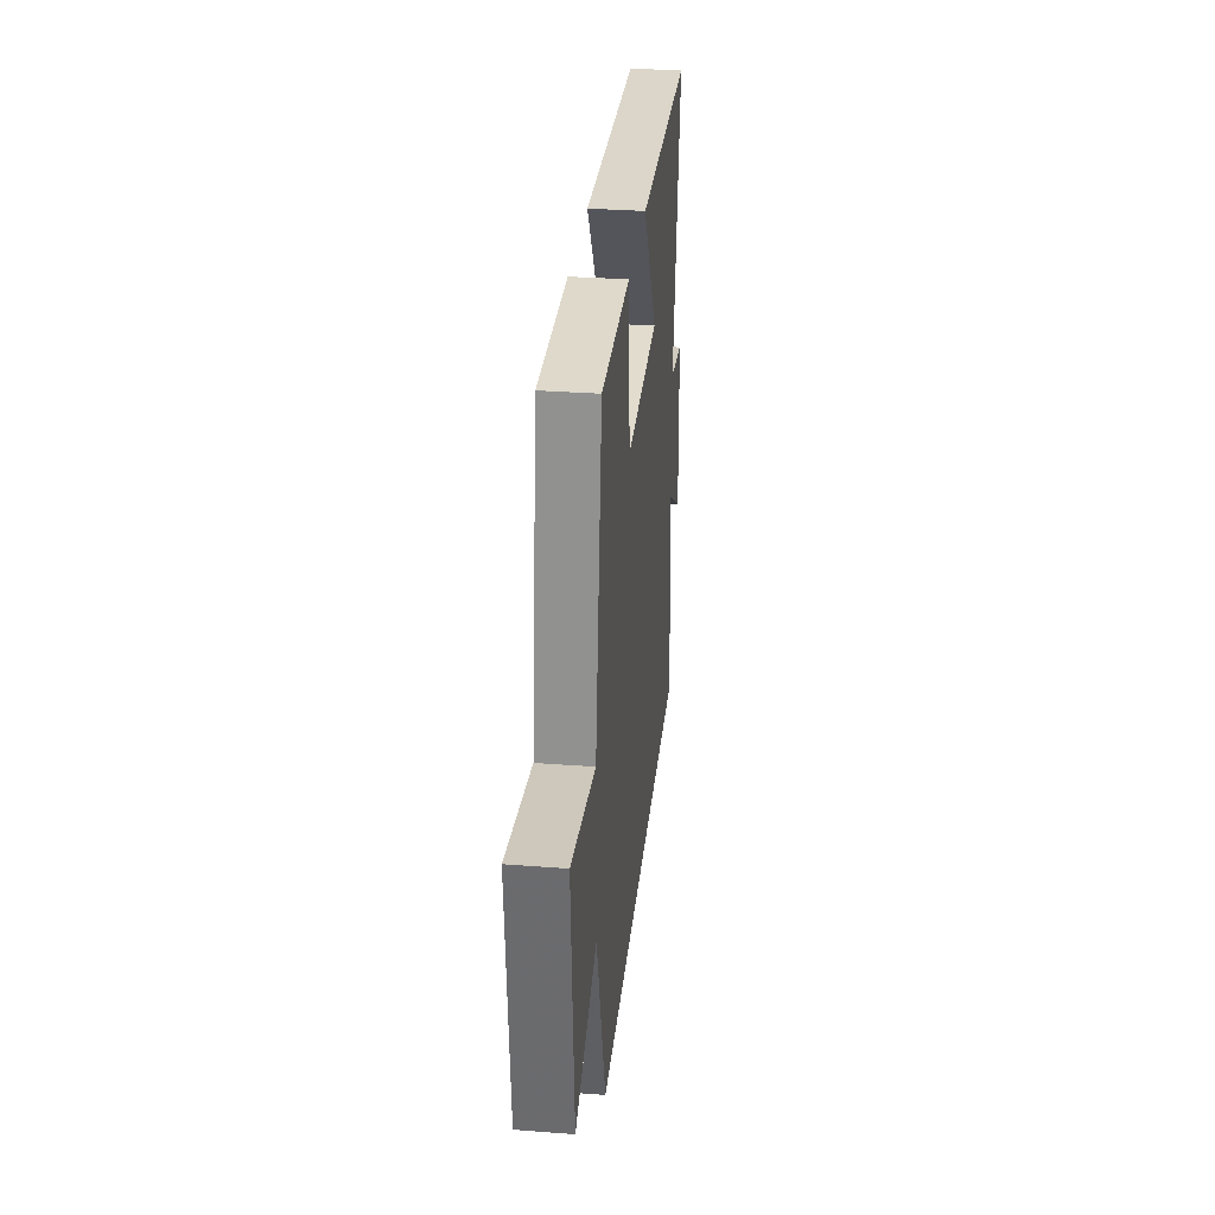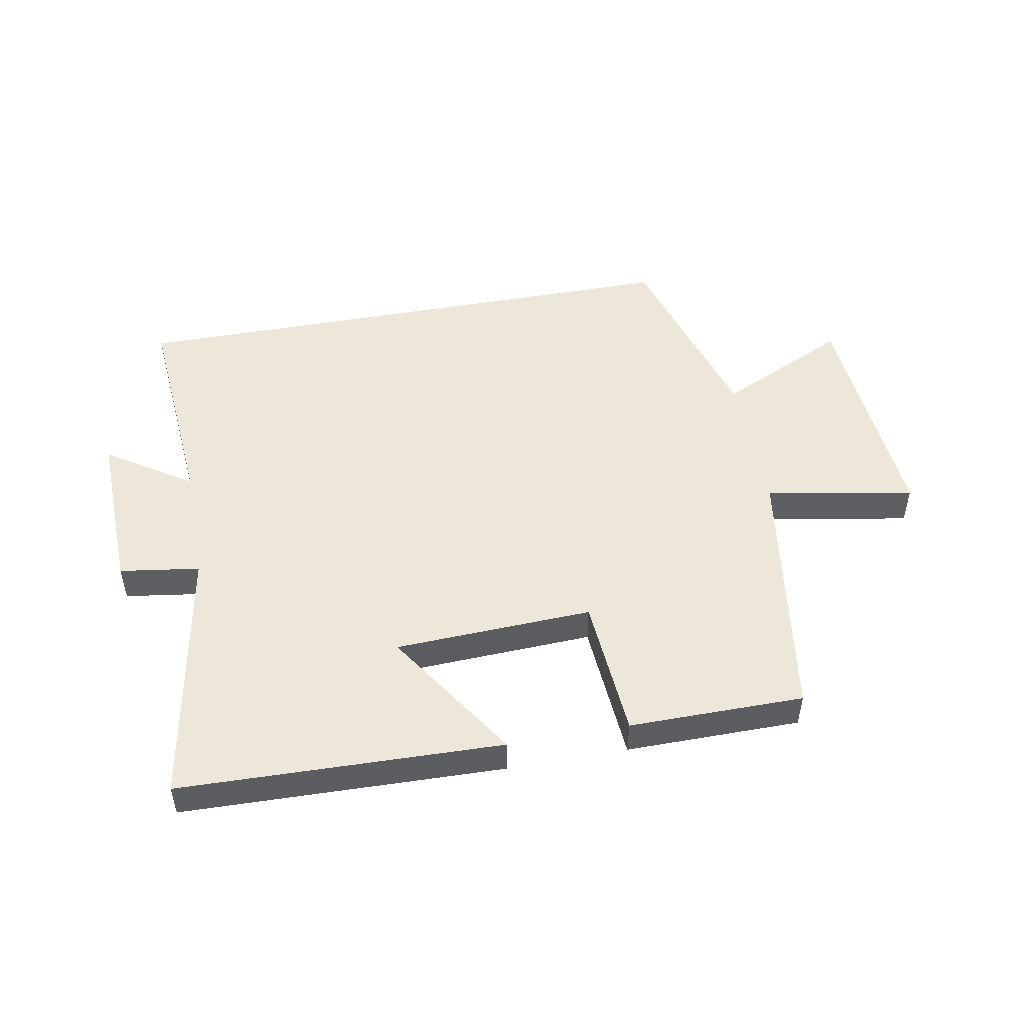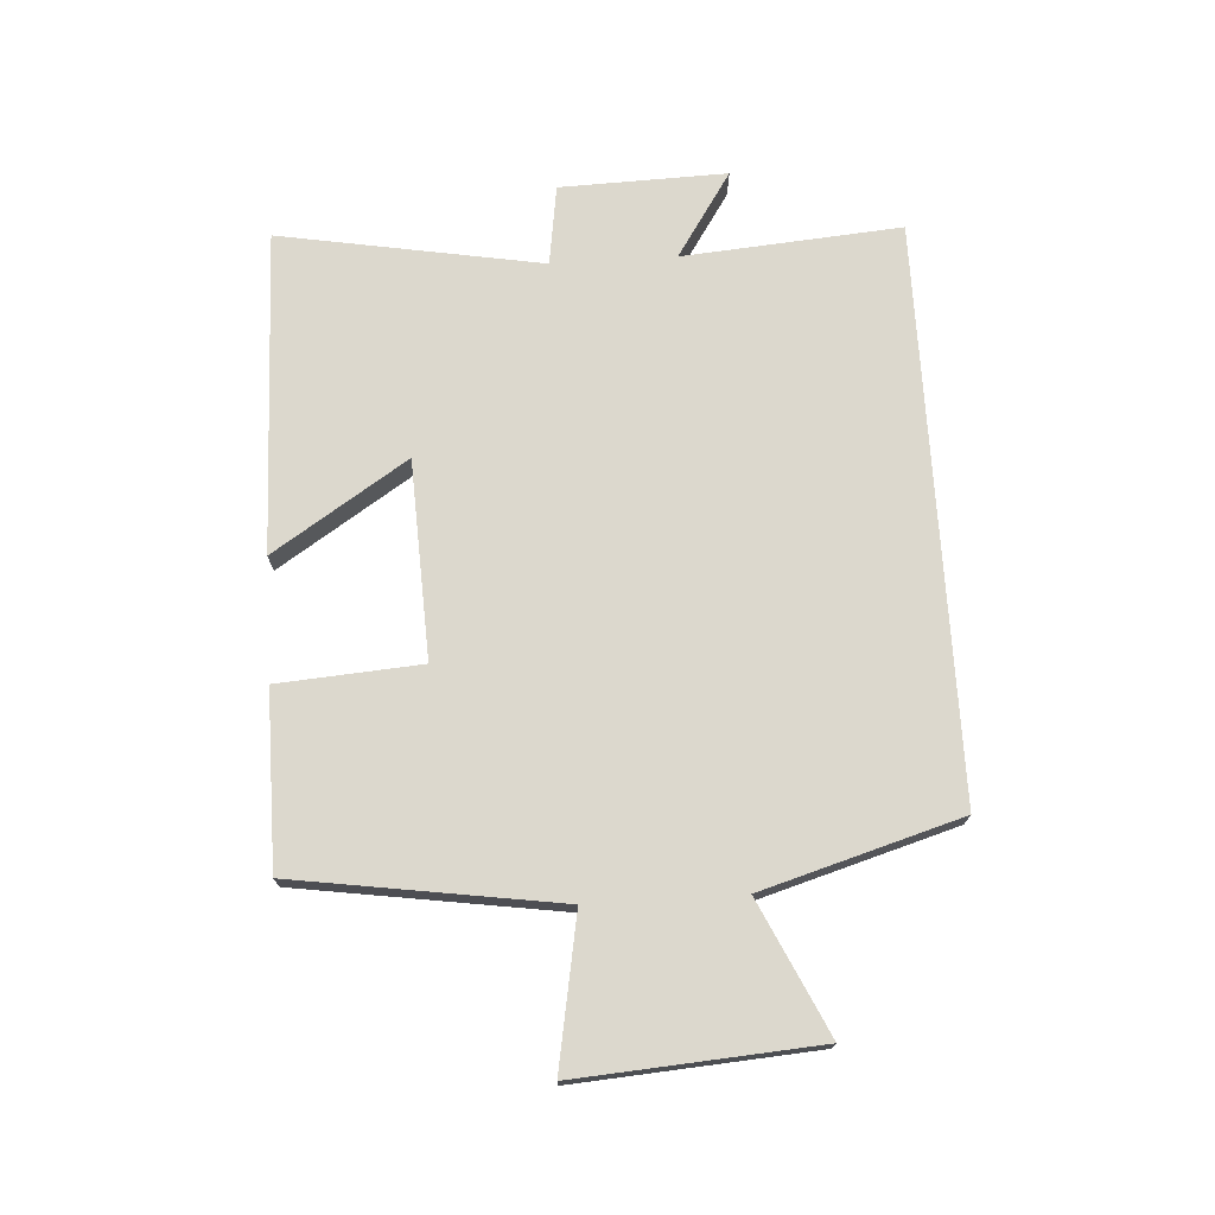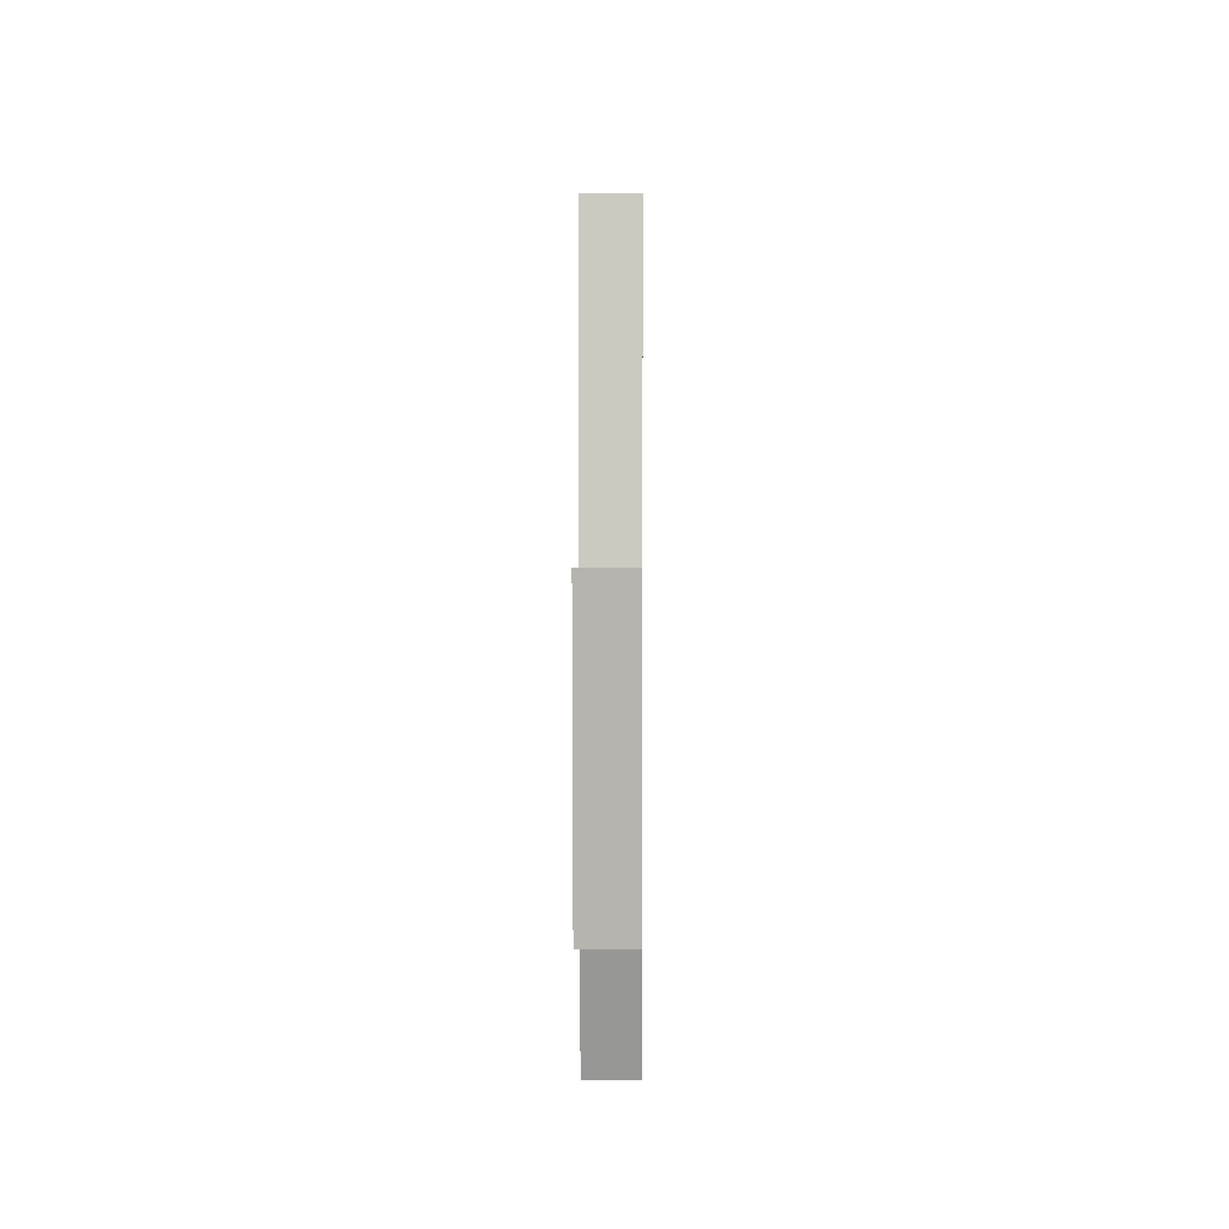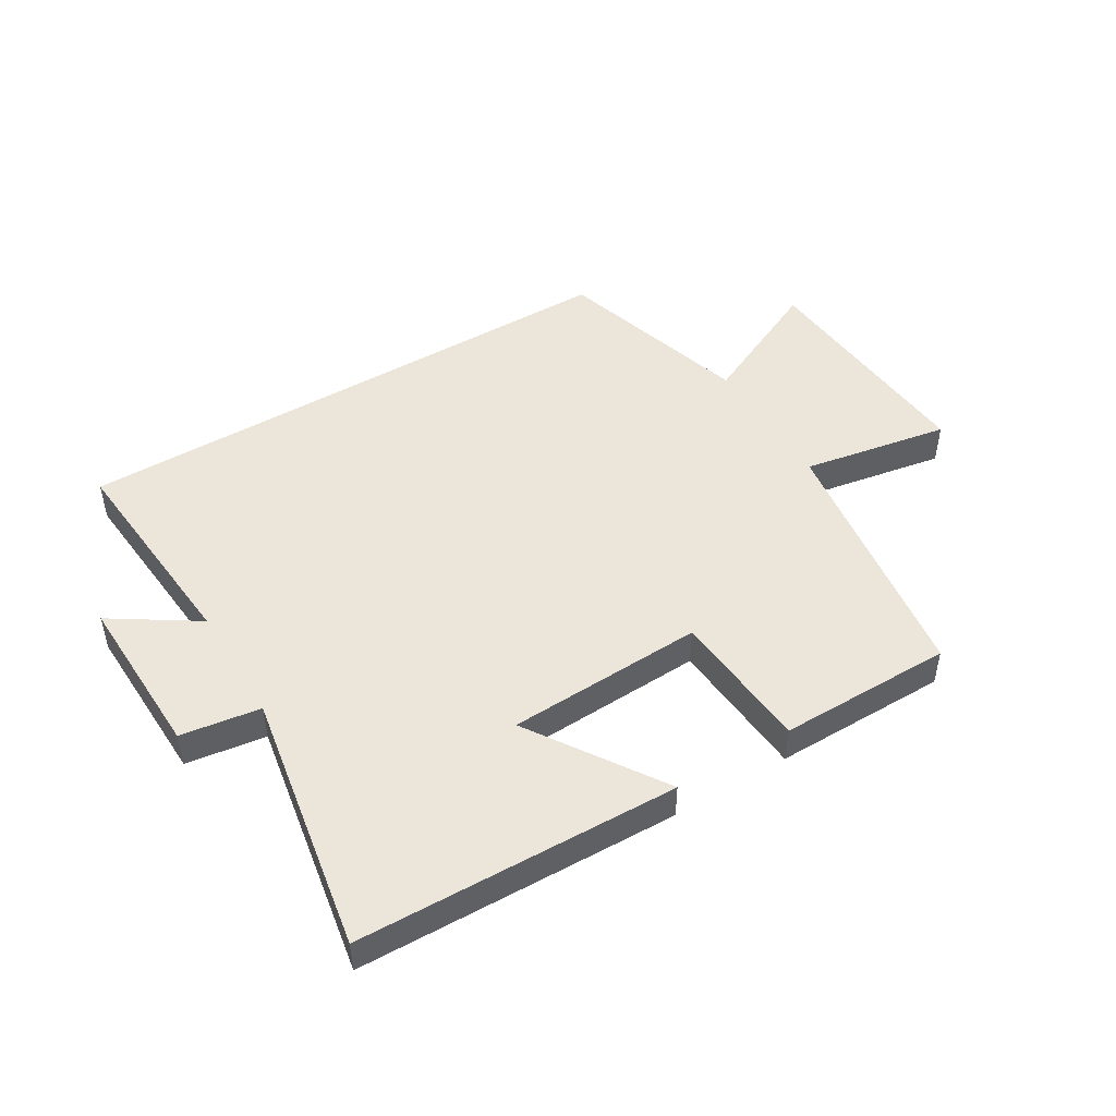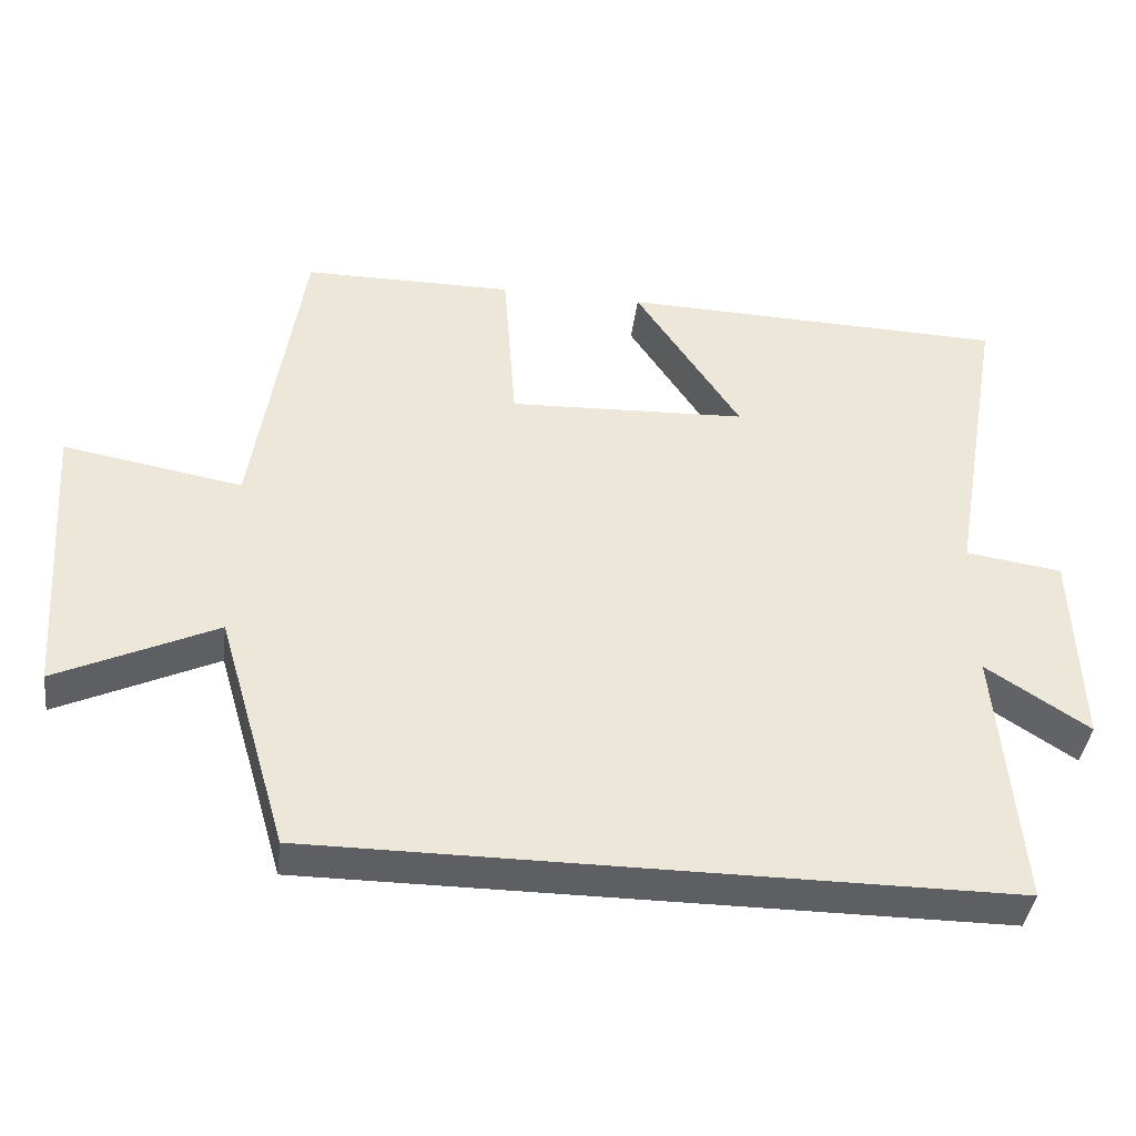
<metadata>
{"format":"obj","ext":"obj","renderer":"f3d","projection":"perspective","resolution":1024,"background":"white","views":[{"elev":31.6,"azim":96.1,"up":"+Z"},{"elev":49.8,"azim":-10.4,"up":"+Y"},{"elev":72.5,"azim":86.5,"up":"+Y"},{"elev":5.4,"azim":90.6,"up":"+Z"},{"elev":48.0,"azim":-31.2,"up":"+Y"},{"elev":-40.4,"azim":172.8,"up":"+Z"}]}
</metadata>
<code>
v 0.405 0.07 -0.5
v -0.529 0.07 -0.5
v -0.5 0.07 -0.143
v -0.639 0.07 -0.234
v -0.631 0.07 0.038
v -0.5 0.07 0.057
v -0.575 0.07 0.486
v -0.048 0.07 0.5
v -0.191 0.07 0.281
v 0.133 0.07 0.267
v 0.15 0.07 0.5
v 0.436 0.07 0.499
v 0.5 0.07 0.069
v 0.743 0.07 0.112
v 0.715 0.07 -0.278
v 0.5 0.07 -0.177
v 0.405 0 -0.5
v -0.529 0 -0.5
v -0.5 0 -0.143
v -0.639 0 -0.234
v -0.631 0 0.038
v -0.5 0 0.057
v -0.575 0 0.486
v -0.048 0 0.5
v -0.191 0 0.281
v 0.133 0 0.267
v 0.15 0 0.5
v 0.436 0 0.499
v 0.5 0 0.069
v 0.743 0 0.112
v 0.715 0 -0.278
v 0.5 0 -0.177
f 13 14 15 16
f 13 16 1
f 12 13 1
f 11 12 1
f 10 11 1
f 1 2 3
f 10 1 3
f 9 10 3
f 6 7 8 9
f 6 9 3 4
f 4 5 6
f 32 31 30 29
f 17 32 29
f 17 29 28
f 17 28 27
f 17 27 26
f 19 18 17
f 19 17 26
f 19 26 25
f 25 24 23 22
f 20 19 25 22
f 22 21 20
f 1 17 18 2
f 2 18 19 3
f 3 19 20 4
f 4 20 21 5
f 5 21 22 6
f 6 22 23 7
f 7 23 24 8
f 8 24 25 9
f 9 25 26 10
f 10 26 27 11
f 11 27 28 12
f 12 28 29 13
f 13 29 30 14
f 14 30 31 15
f 15 31 32 16
f 16 32 17 1

</code>
